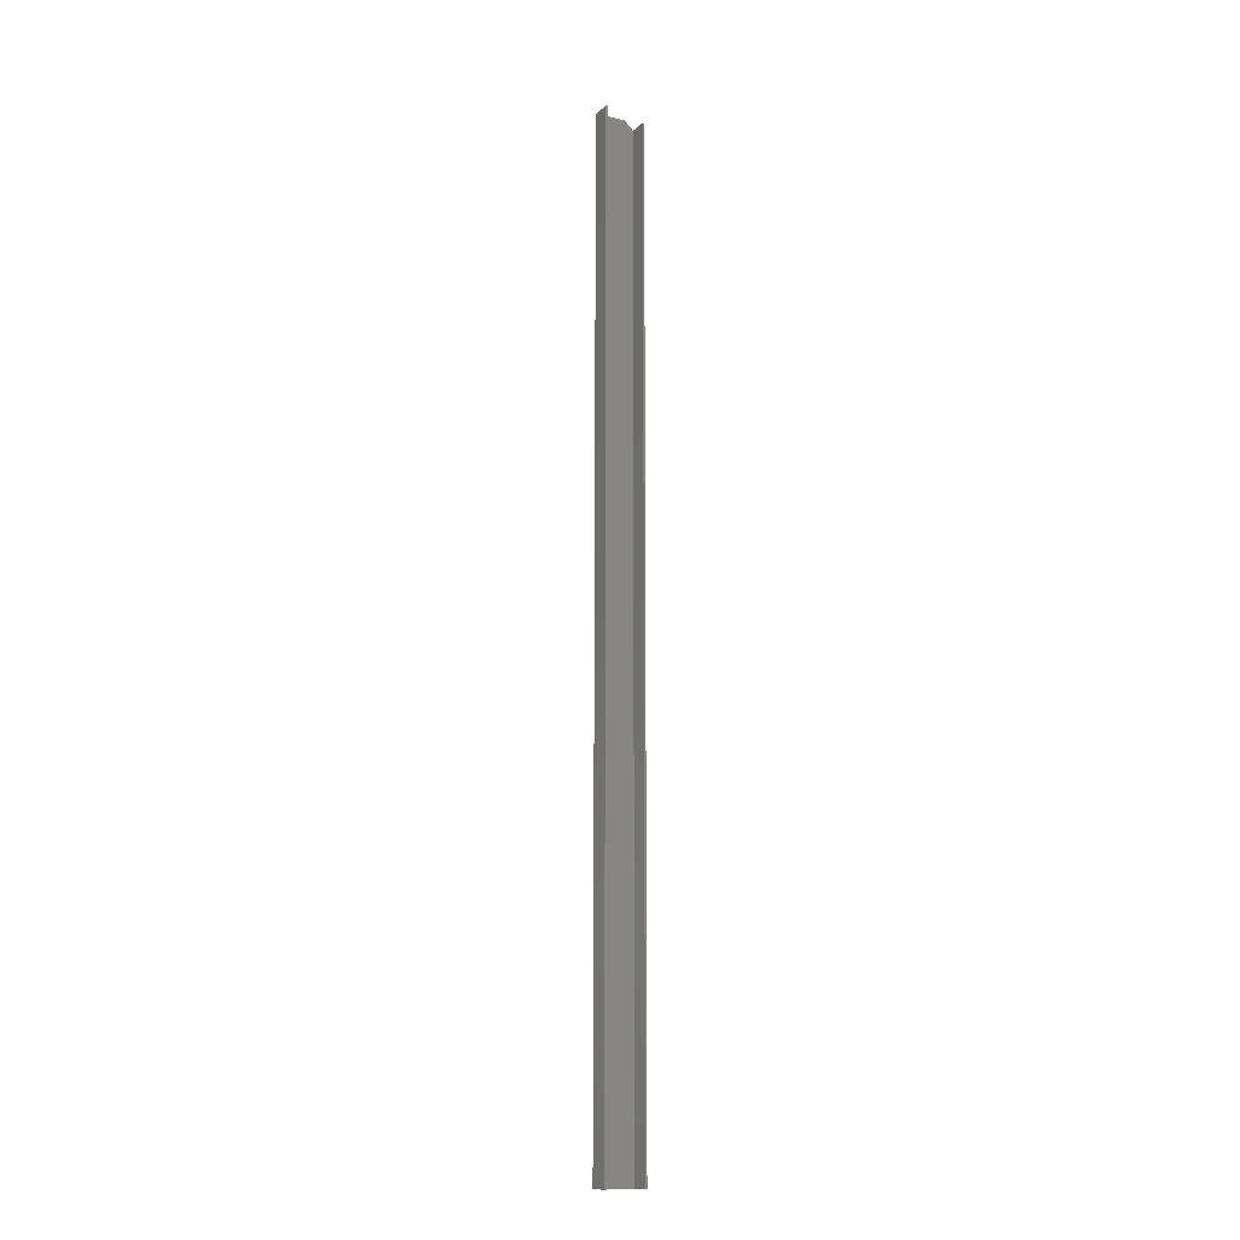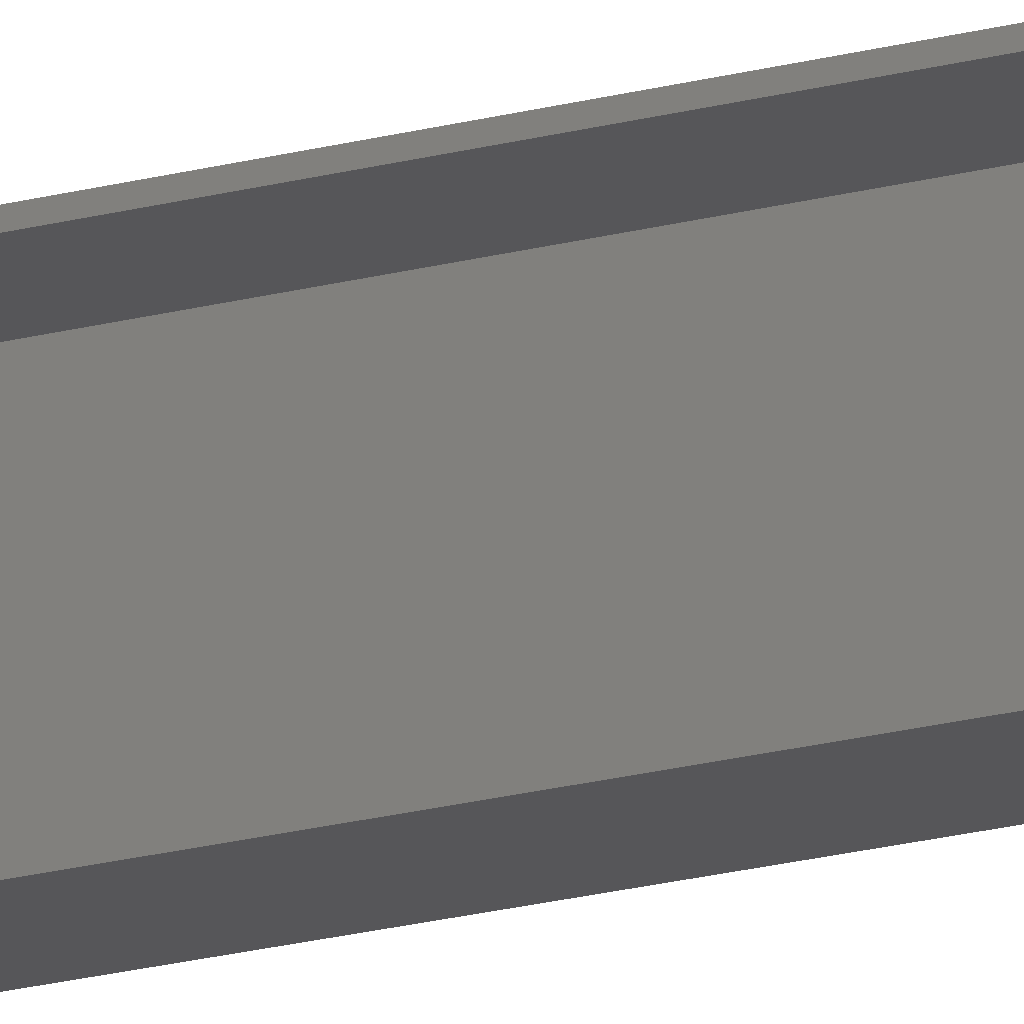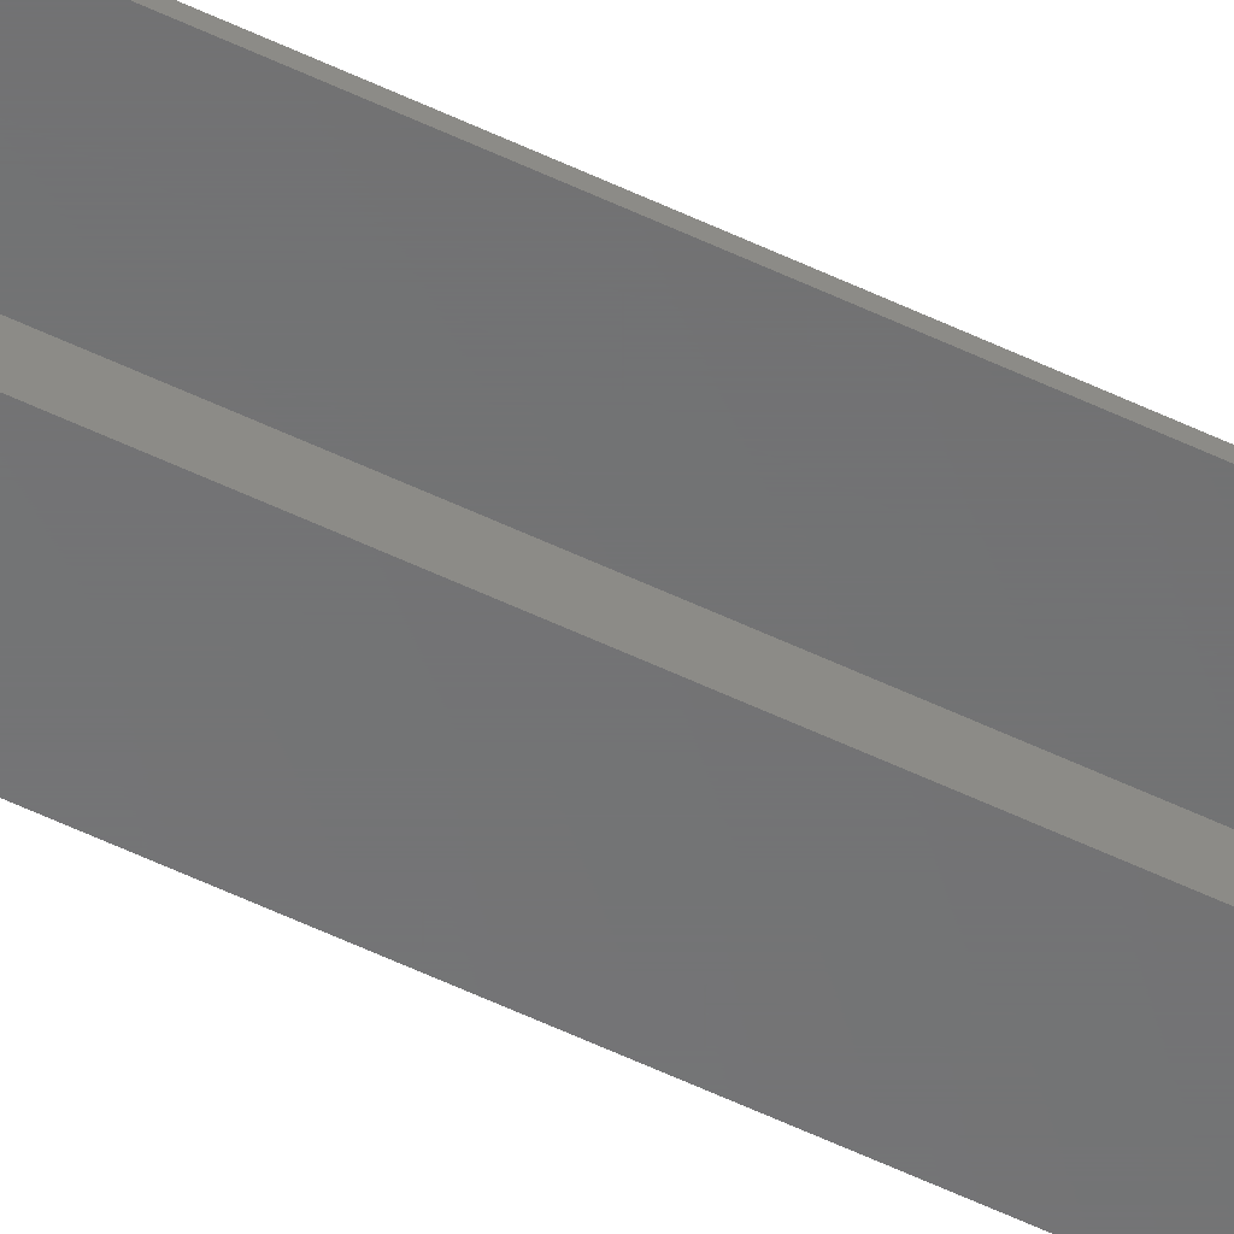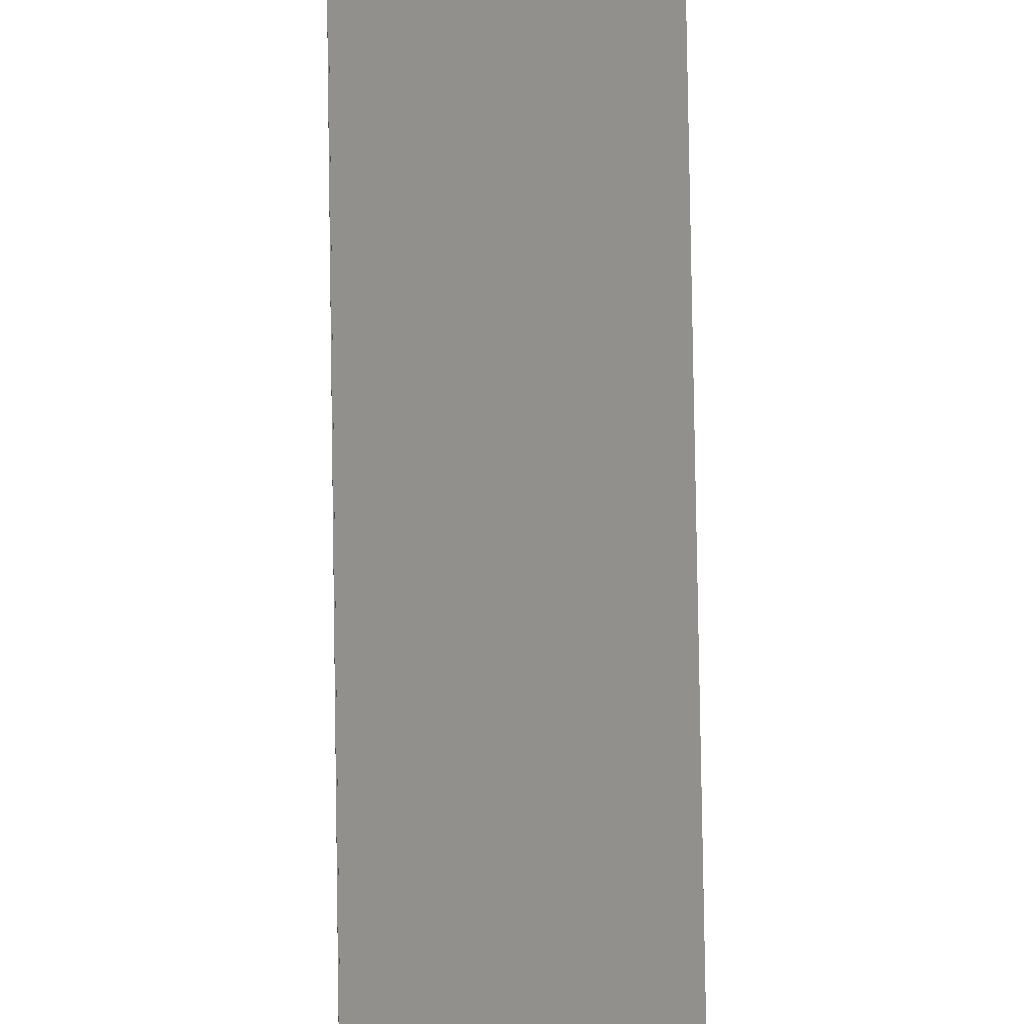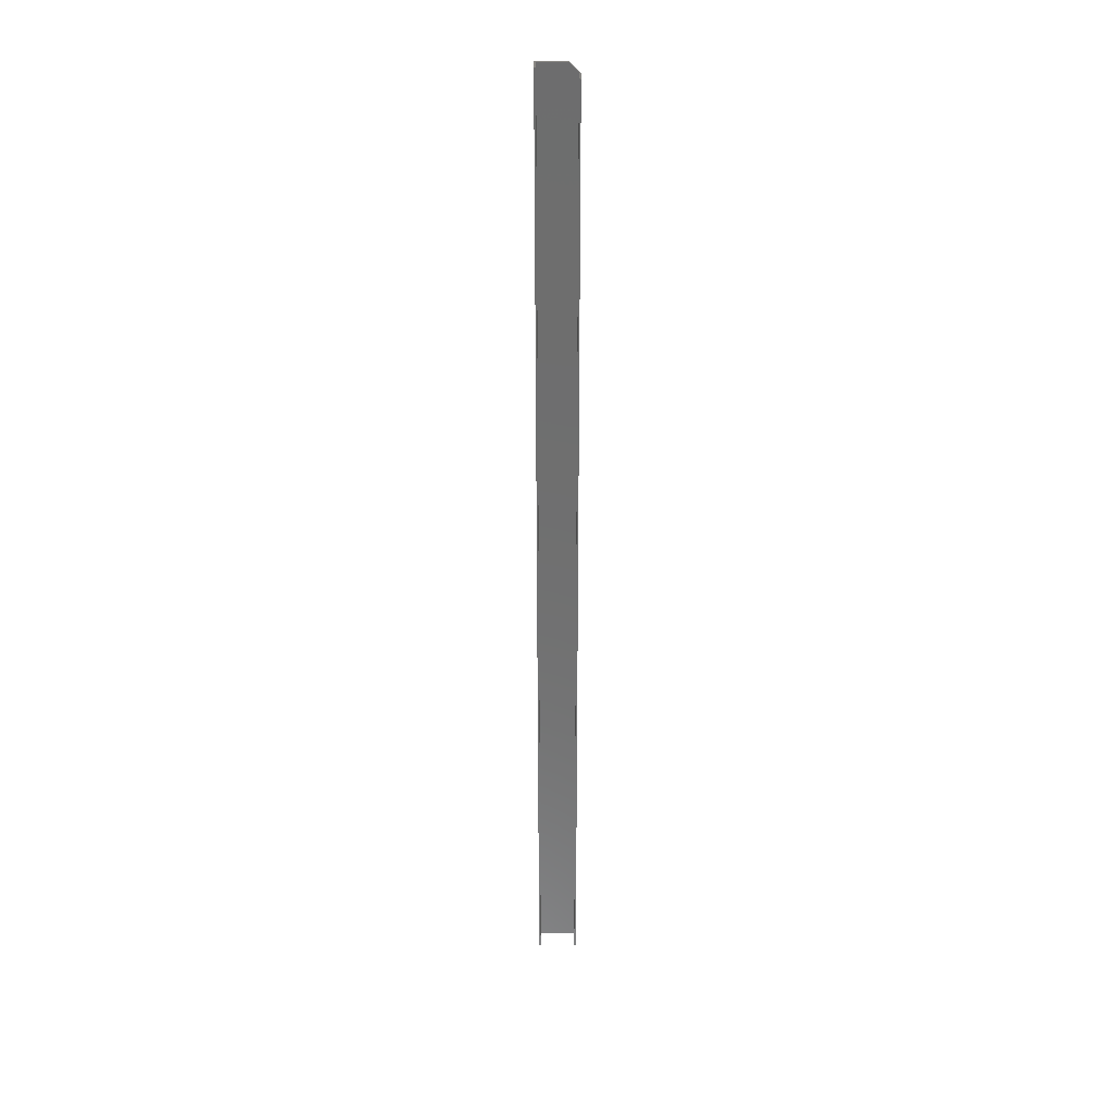
<metadata>
{"format":"stl","ext":"stl","renderer":"f3d","projection":"perspective","resolution":1024,"background":"white","views":[{"elev":-13.3,"azim":61.5,"up":"+Y"},{"elev":-16.2,"azim":121.5,"up":"+Z"},{"elev":-56.8,"azim":63.5,"up":"+Z"},{"elev":52.9,"azim":179.3,"up":"+Z"},{"elev":29.7,"azim":90.1,"up":"+Y"}]}
</metadata>
<code>
# stl→obj: 18 verts, 32 faces
v 0.001316 0.75 0.02993
v 0.001316 0.75 0.007812
v 4.784e-19 0.75 0.007812
v 1.914e-18 0.75 0.03125
v 0.01579 0.75 0.03125
v 0.01579 0.75 0.02993
v 0 0.7422 0
v 0 0 0
v 1.914e-18 0 0.03125
v 0.001316 0.7435 0.001316
v 0.001316 0 0.02993
v 0.001316 0 0.001316
v 0.01579 0 0.001316
v 0.01579 0.7435 0.001316
v 0.01579 0 -9.668e-19
v 0.01579 0.7422 -9.668e-19
v 0.01579 0 0.02993
v 0.01579 0 0.03125
f 1 2 3
f 1 3 4
f 1 4 5
f 1 5 6
f 3 7 4
f 4 7 8
f 4 8 9
f 2 1 10
f 10 1 11
f 10 11 12
f 13 14 12
f 12 14 10
f 15 16 13
f 13 16 14
f 8 7 15
f 15 7 16
f 10 14 16
f 10 16 7
f 10 7 3
f 10 3 2
f 13 8 15
f 13 12 8
f 11 17 18
f 11 18 9
f 11 9 8
f 11 8 12
f 18 5 9
f 9 5 4
f 17 6 18
f 18 6 5
f 11 1 17
f 17 1 6

</code>
